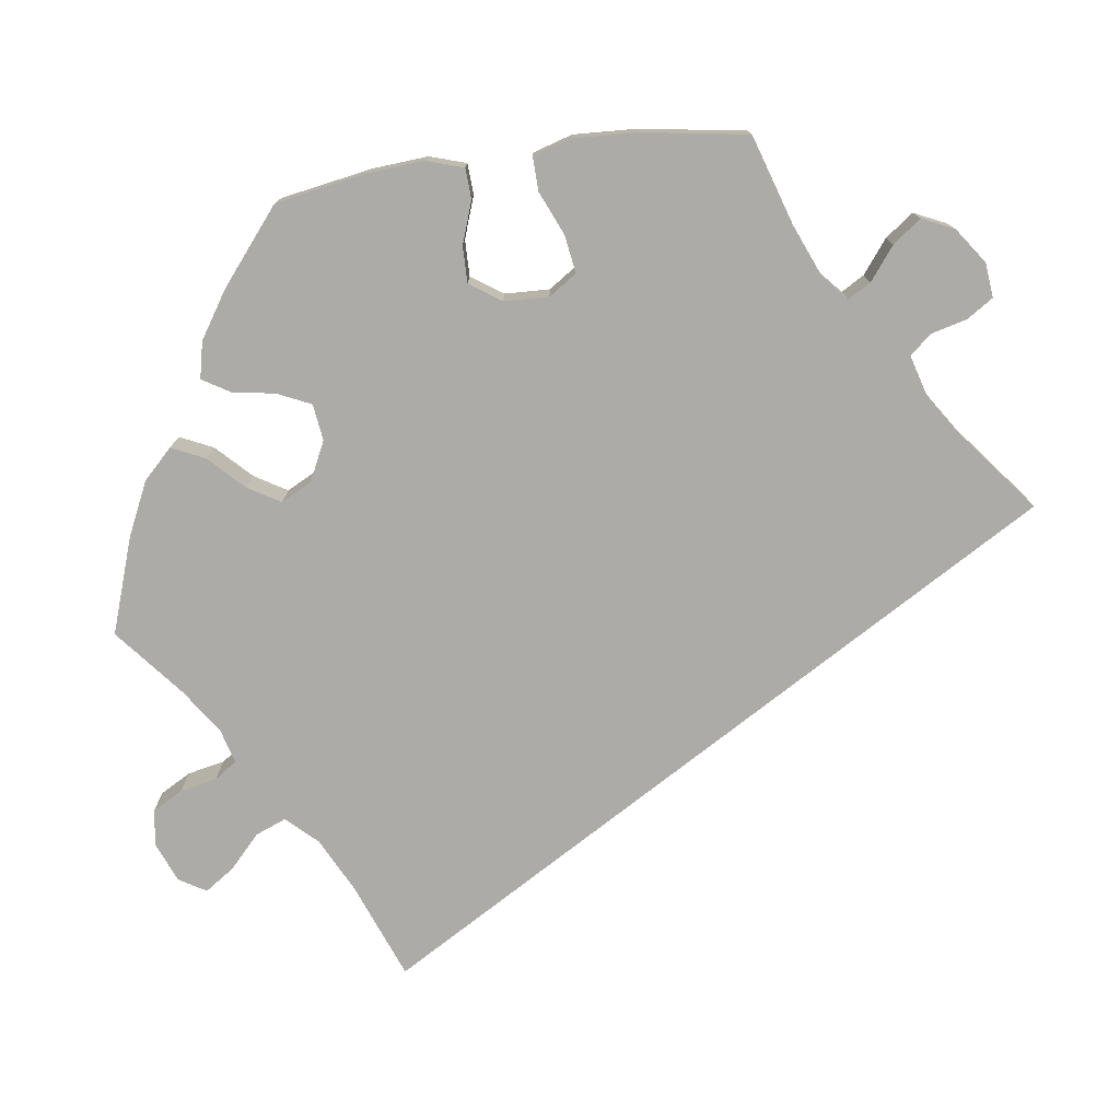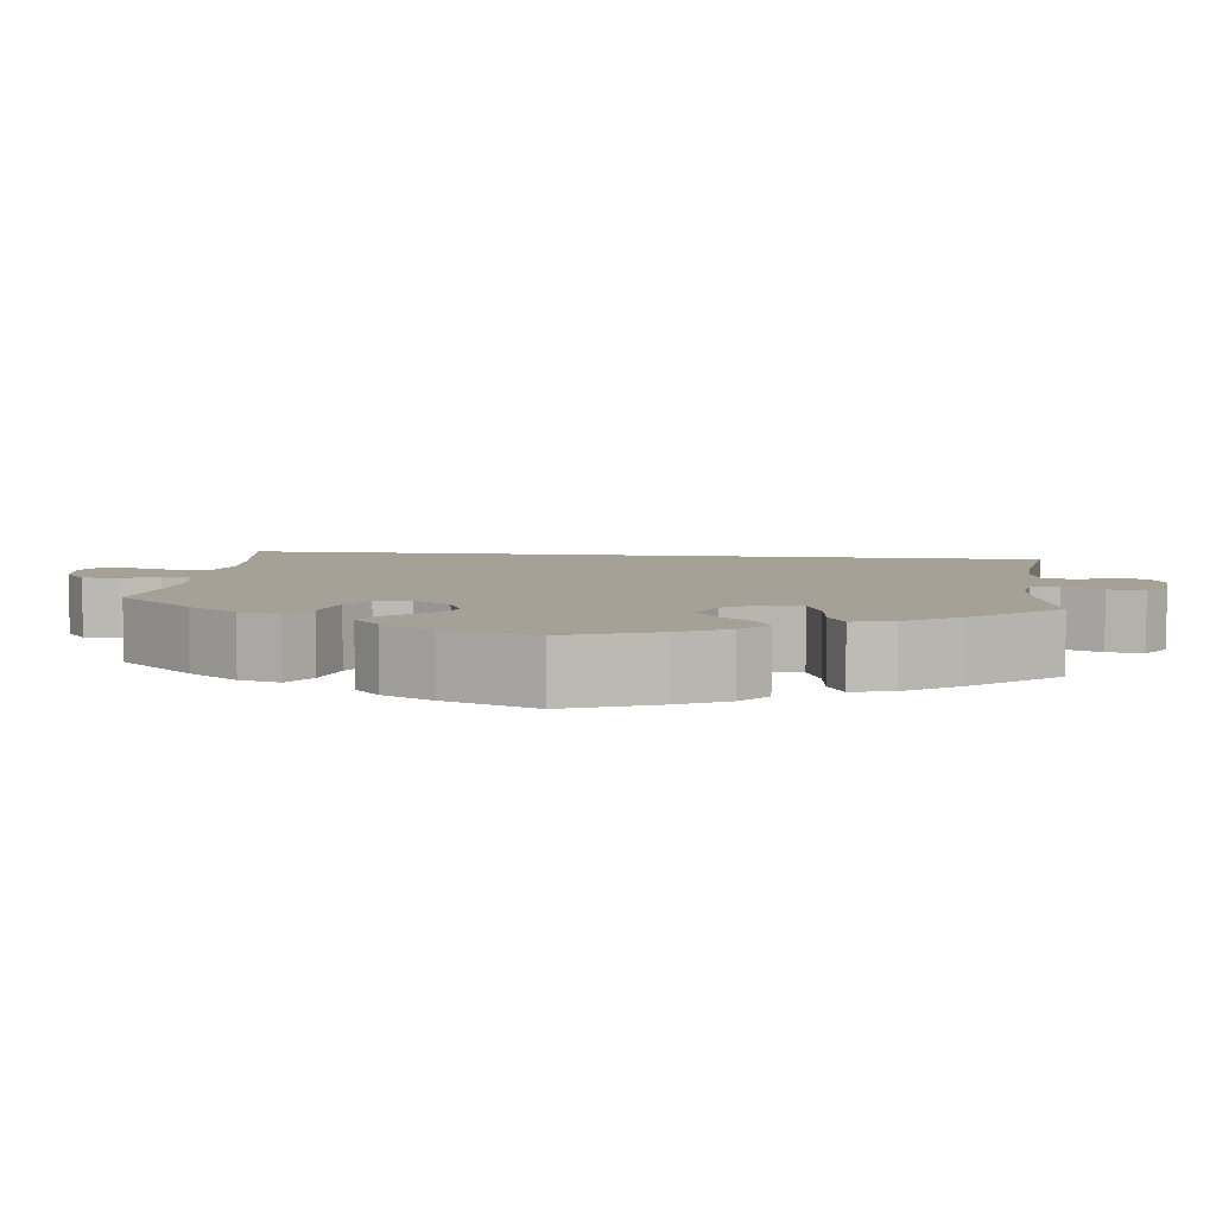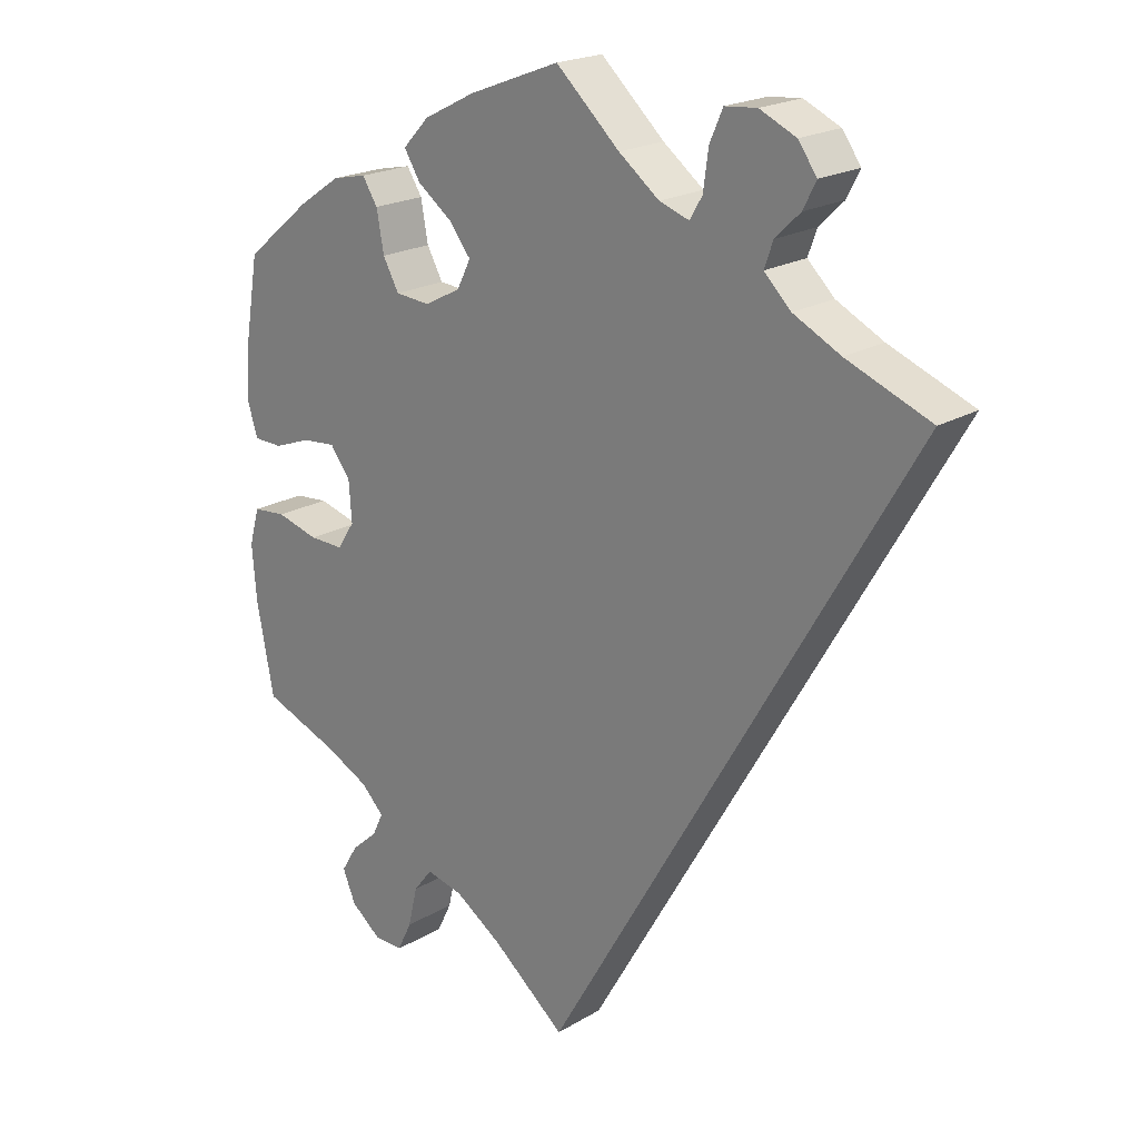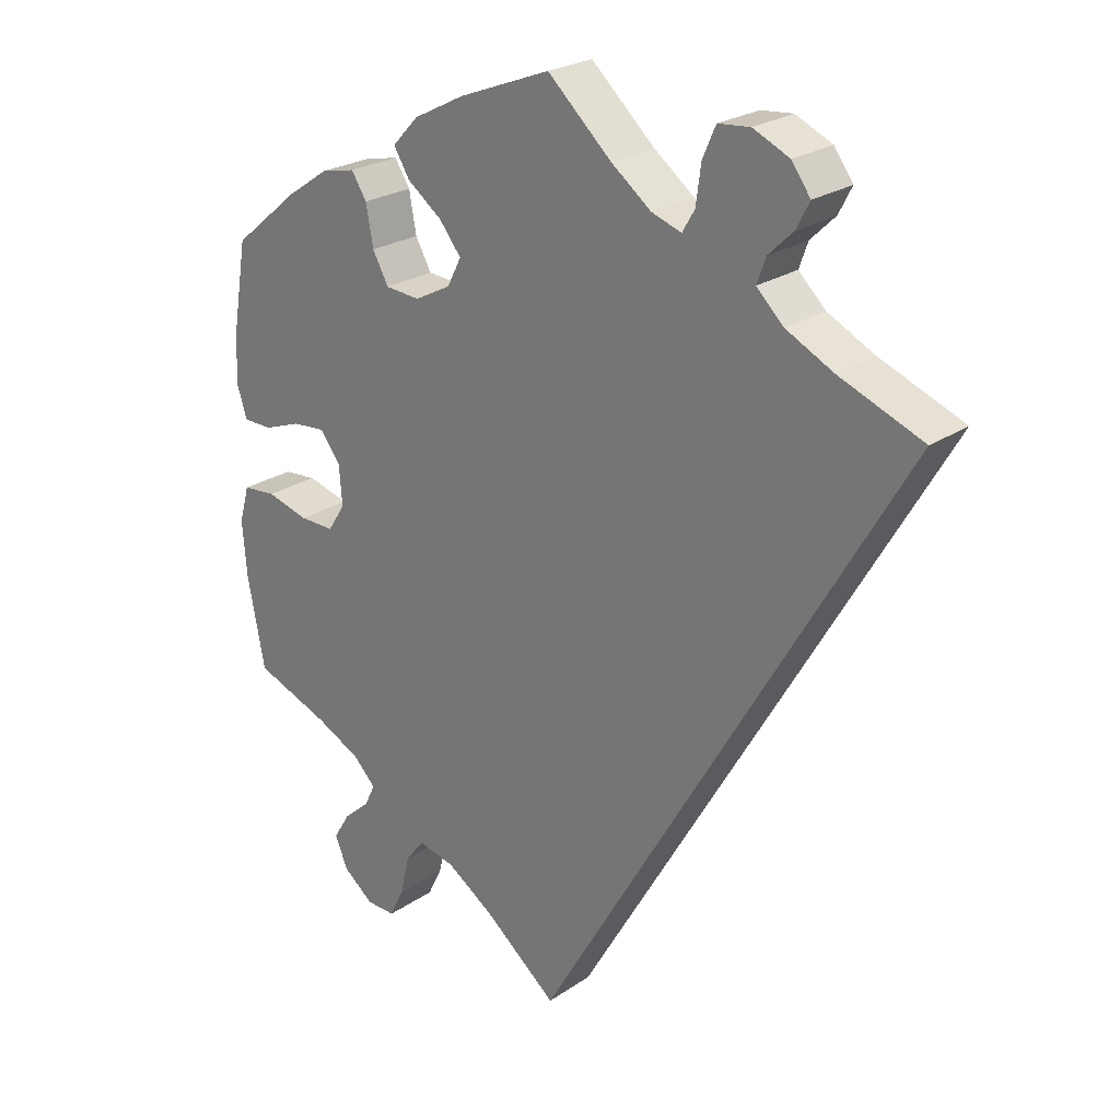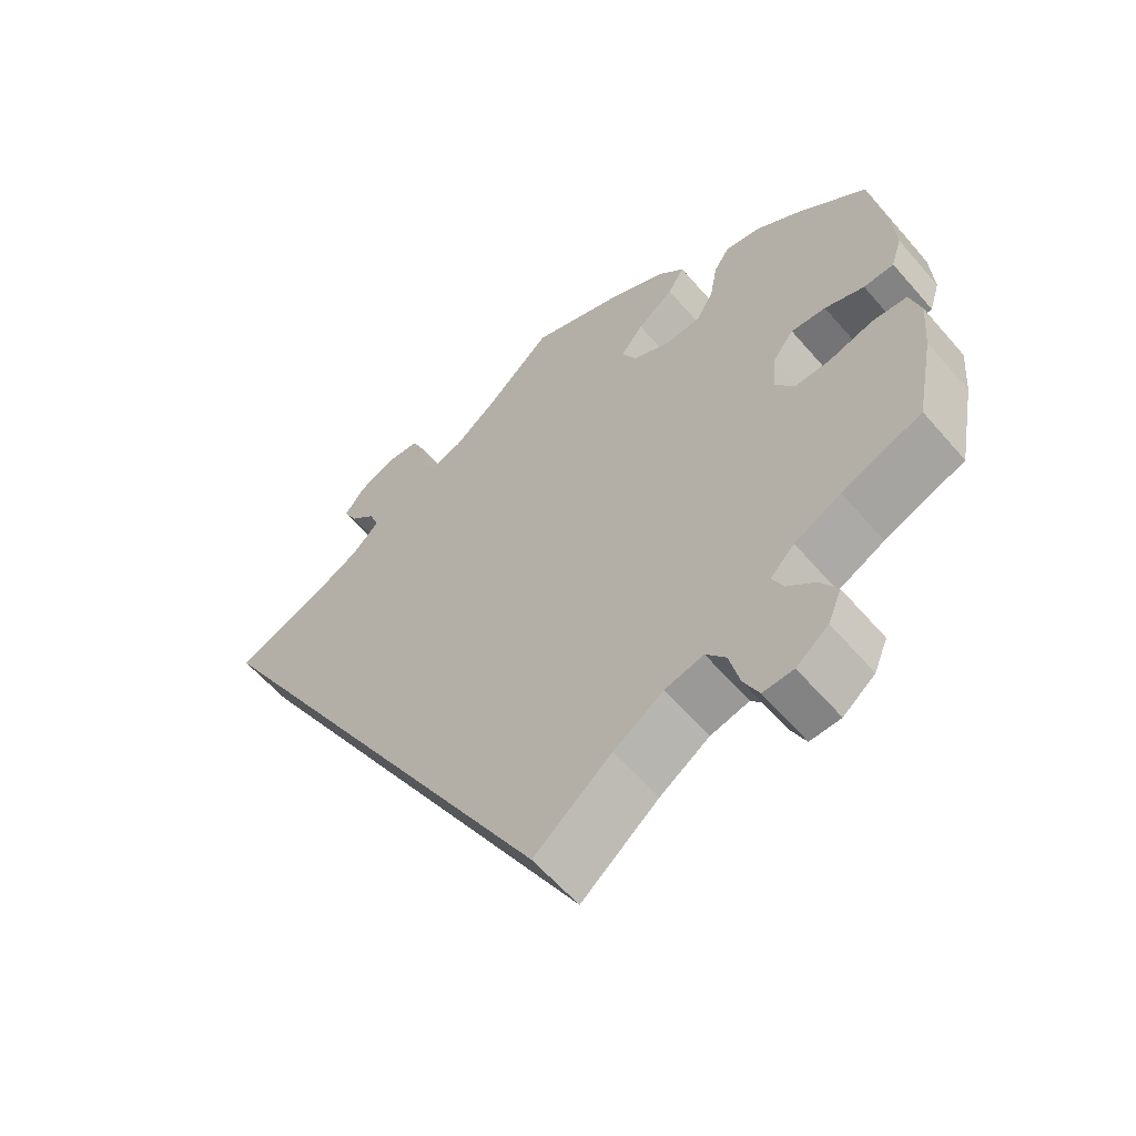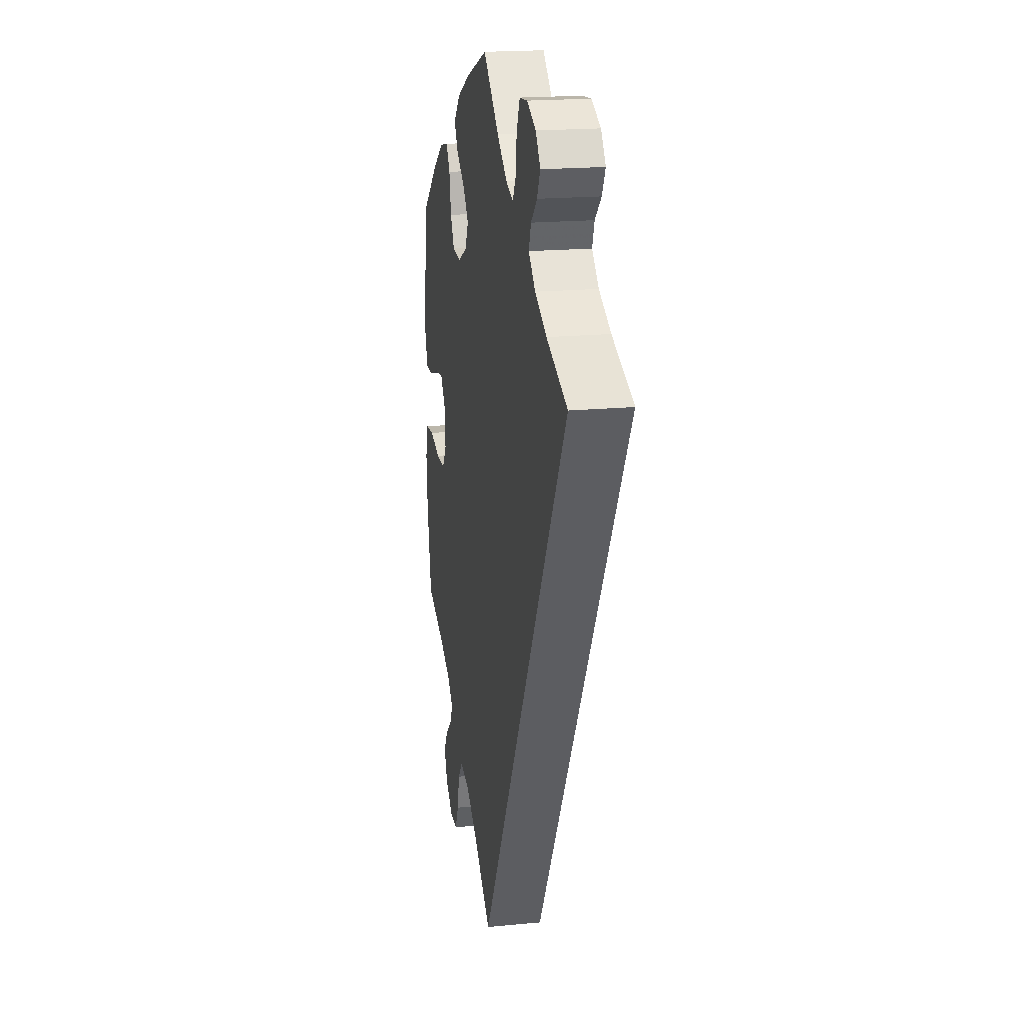
<metadata>
{"format":"obj","ext":"obj","renderer":"f3d","projection":"perspective","resolution":1024,"background":"white","views":[{"elev":-76.2,"azim":-21.9,"up":"+Y"},{"elev":6.2,"azim":-53.3,"up":"+Y"},{"elev":20.7,"azim":43.1,"up":"+Z"},{"elev":24.3,"azim":42.0,"up":"+Z"},{"elev":-60.0,"azim":-139.4,"up":"+Z"},{"elev":19.4,"azim":79.8,"up":"+Z"}]}
</metadata>
<code>
v -0.408 0.07 0.365
v -0.35 0.07 0.404
v -0.303 0.07 0.414
v -0.282 0.07 0.381
v -0.272 0.07 0.326
v -0.25 0.07 0.286
v -0.202 0.07 0.282
v -0.152 0.07 0.308
v -0.133 0.07 0.346
v -0.163 0.07 0.384
v -0.211 0.07 0.42
v -0.233 0.07 0.456
v -0.197 0.07 0.494
v -0.126 0.07 0.53
v 0 0.07 0.578
v 0.088 0.07 0.497
v 0.144 0.07 0.454
v 0.185 0.07 0.44
v 0.202 0.07 0.469
v 0.209 0.07 0.521
v 0.227 0.07 0.562
v 0.271 0.07 0.566
v 0.321 0.07 0.543
v 0.347 0.07 0.507
v 0.329 0.07 0.472
v 0.295 0.07 0.439
v 0.283 0.07 0.405
v 0.32 0.07 0.369
v 0.385 0.07 0.336
v 0.501 0.07 0.29
v 0.001 0.07 -0.578
v -0.101 0.07 -0.495
v -0.166 0.07 -0.452
v -0.217 0.07 -0.44
v -0.243 0.07 -0.473
v -0.256 0.07 -0.528
v -0.276 0.07 -0.569
v -0.316 0.07 -0.568
v -0.358 0.07 -0.535
v -0.376 0.07 -0.492
v -0.353 0.07 -0.454
v -0.317 0.07 -0.422
v -0.302 0.07 -0.391
v -0.334 0.07 -0.359
v -0.395 0.07 -0.329
v -0.5 0.07 -0.289
v -0.524 0.07 -0.164
v -0.53 0.07 -0.089
v -0.516 0.07 -0.039
v -0.47 0.07 -0.035
v -0.412 0.07 -0.051
v -0.364 0.07 -0.052
v -0.34 0.07 -0.015
v -0.344 0.07 0.04
v -0.372 0.07 0.077
v -0.418 0.07 0.073
v -0.47 0.07 0.054
v -0.51 0.07 0.055
v -0.524 0.07 0.1
v -0.52 0.07 0.17
v -0.5 0.07 0.289
v -0.408 0 0.365
v -0.35 0 0.404
v -0.303 0 0.414
v -0.282 0 0.381
v -0.272 0 0.326
v -0.25 0 0.286
v -0.202 0 0.282
v -0.152 0 0.308
v -0.133 0 0.346
v -0.163 0 0.384
v -0.211 0 0.42
v -0.233 0 0.456
v -0.197 0 0.494
v -0.126 0 0.53
v 0 0 0.578
v 0.088 0 0.497
v 0.144 0 0.454
v 0.185 0 0.44
v 0.202 0 0.469
v 0.209 0 0.521
v 0.227 0 0.562
v 0.271 0 0.566
v 0.321 0 0.543
v 0.347 0 0.507
v 0.329 0 0.472
v 0.295 0 0.439
v 0.283 0 0.405
v 0.32 0 0.369
v 0.385 0 0.336
v 0.501 0 0.29
v 0.001 0 -0.578
v -0.101 0 -0.495
v -0.166 0 -0.452
v -0.217 0 -0.44
v -0.243 0 -0.473
v -0.256 0 -0.528
v -0.276 0 -0.569
v -0.316 0 -0.568
v -0.358 0 -0.535
v -0.376 0 -0.492
v -0.353 0 -0.454
v -0.317 0 -0.422
v -0.302 0 -0.391
v -0.334 0 -0.359
v -0.395 0 -0.329
v -0.5 0 -0.289
v -0.524 0 -0.164
v -0.53 0 -0.089
v -0.516 0 -0.039
v -0.47 0 -0.035
v -0.412 0 -0.051
v -0.364 0 -0.052
v -0.34 0 -0.015
v -0.344 0 0.04
v -0.372 0 0.077
v -0.418 0 0.073
v -0.47 0 0.054
v -0.51 0 0.055
v -0.524 0 0.1
v -0.52 0 0.17
v -0.5 0 0.289
f 56 57 58 59
f 55 56 59 60
f 48 49 50 51
f 48 51 52
f 45 46 47 48
f 44 45 48 52
f 43 44 52 53
f 39 40 41 42
f 39 42 43
f 38 39 43
f 35 36 37 38
f 35 38 43
f 34 35 43 53
f 29 30 31 32
f 28 29 32 33
f 27 28 33 34
f 23 24 25 26
f 19 20 21 22
f 18 19 22 23
f 13 14 15 16
f 13 16 17
f 10 11 12 13
f 9 10 13 17
f 8 9 17 18
f 2 3 4 5
f 2 5 6
f 1 2 6
f 55 60 61 1
f 27 34 53 54
f 18 23 26 27
f 7 8 18 27
f 7 27 54 55
f 55 1 6
f 6 7 55
f 120 119 118 117
f 121 120 117 116
f 112 111 110 109
f 113 112 109
f 109 108 107 106
f 113 109 106 105
f 114 113 105 104
f 103 102 101 100
f 104 103 100
f 104 100 99
f 99 98 97 96
f 104 99 96
f 114 104 96 95
f 93 92 91 90
f 94 93 90 89
f 95 94 89 88
f 87 86 85 84
f 83 82 81 80
f 84 83 80 79
f 77 76 75 74
f 78 77 74
f 74 73 72 71
f 78 74 71 70
f 79 78 70 69
f 66 65 64 63
f 67 66 63
f 67 63 62
f 62 122 121 116
f 115 114 95 88
f 88 87 84 79
f 88 79 69 68
f 116 115 88 68
f 67 62 116
f 116 68 67
f 1 62 63 2
f 2 63 64 3
f 3 64 65 4
f 4 65 66 5
f 5 66 67 6
f 6 67 68 7
f 7 68 69 8
f 8 69 70 9
f 9 70 71 10
f 10 71 72 11
f 11 72 73 12
f 12 73 74 13
f 13 74 75 14
f 14 75 76 15
f 15 76 77 16
f 16 77 78 17
f 17 78 79 18
f 18 79 80 19
f 19 80 81 20
f 20 81 82 21
f 21 82 83 22
f 22 83 84 23
f 23 84 85 24
f 24 85 86 25
f 25 86 87 26
f 26 87 88 27
f 27 88 89 28
f 28 89 90 29
f 29 90 91 30
f 30 91 92 31
f 31 92 93 32
f 32 93 94 33
f 33 94 95 34
f 34 95 96 35
f 35 96 97 36
f 36 97 98 37
f 37 98 99 38
f 38 99 100 39
f 39 100 101 40
f 40 101 102 41
f 41 102 103 42
f 42 103 104 43
f 43 104 105 44
f 44 105 106 45
f 45 106 107 46
f 46 107 108 47
f 47 108 109 48
f 48 109 110 49
f 49 110 111 50
f 50 111 112 51
f 51 112 113 52
f 52 113 114 53
f 53 114 115 54
f 54 115 116 55
f 55 116 117 56
f 56 117 118 57
f 57 118 119 58
f 58 119 120 59
f 59 120 121 60
f 60 121 122 61
f 61 122 62 1

</code>
